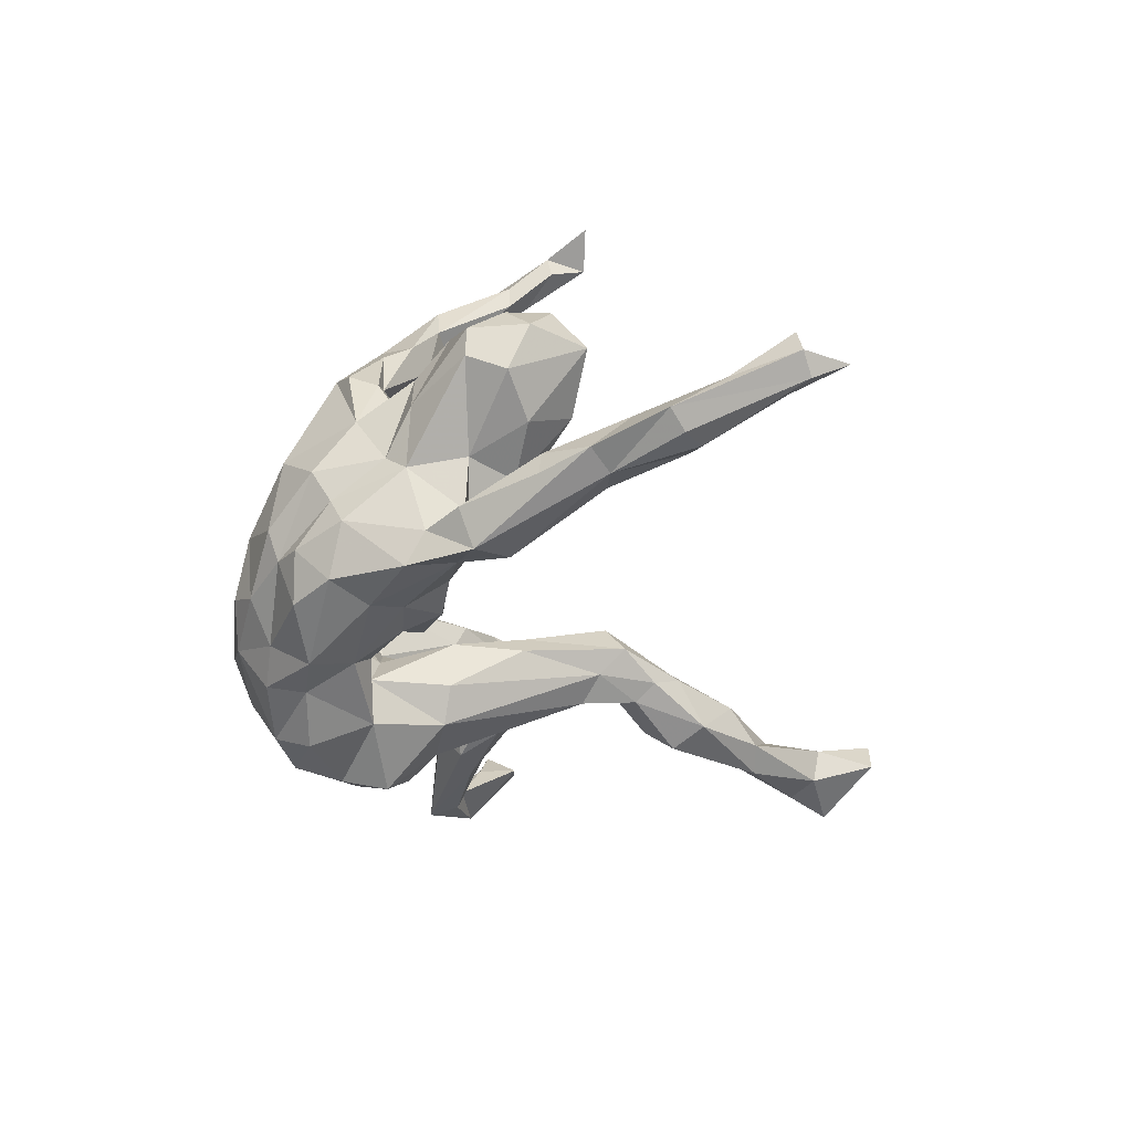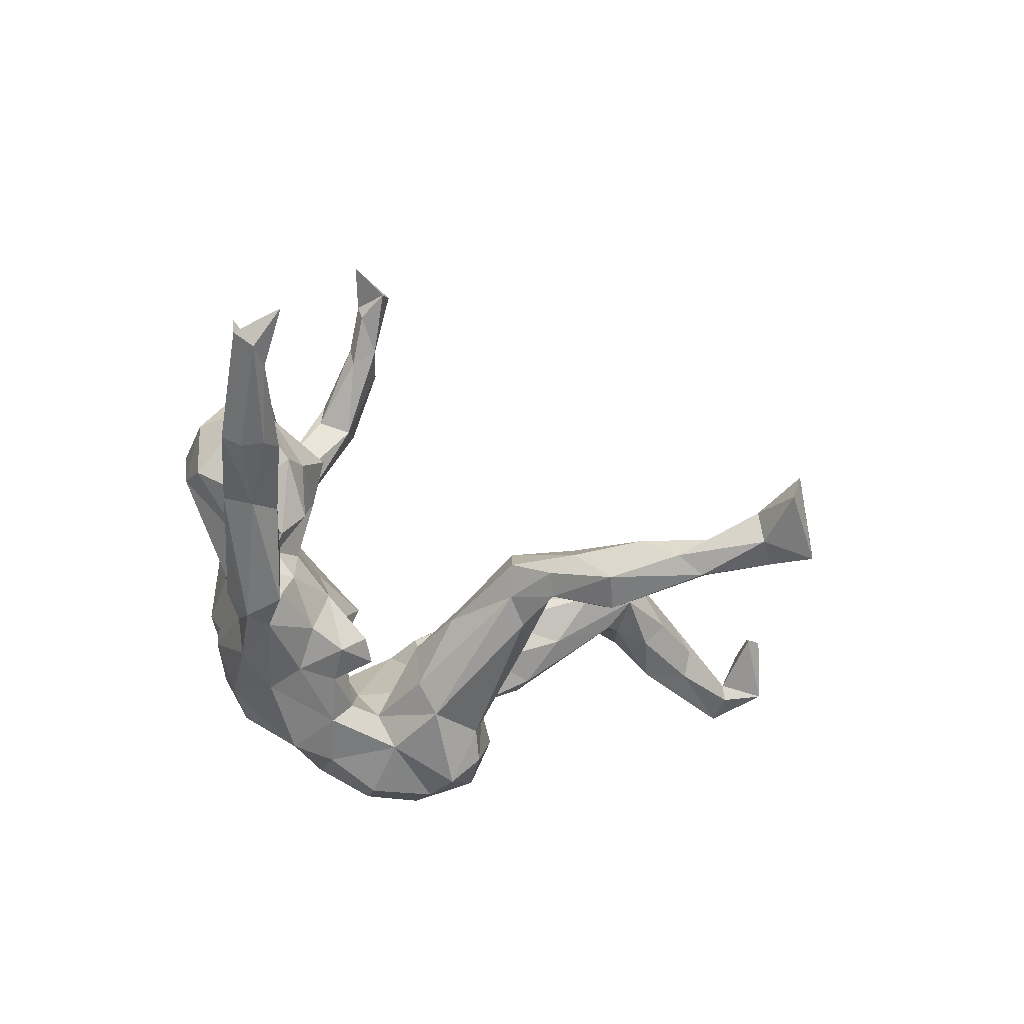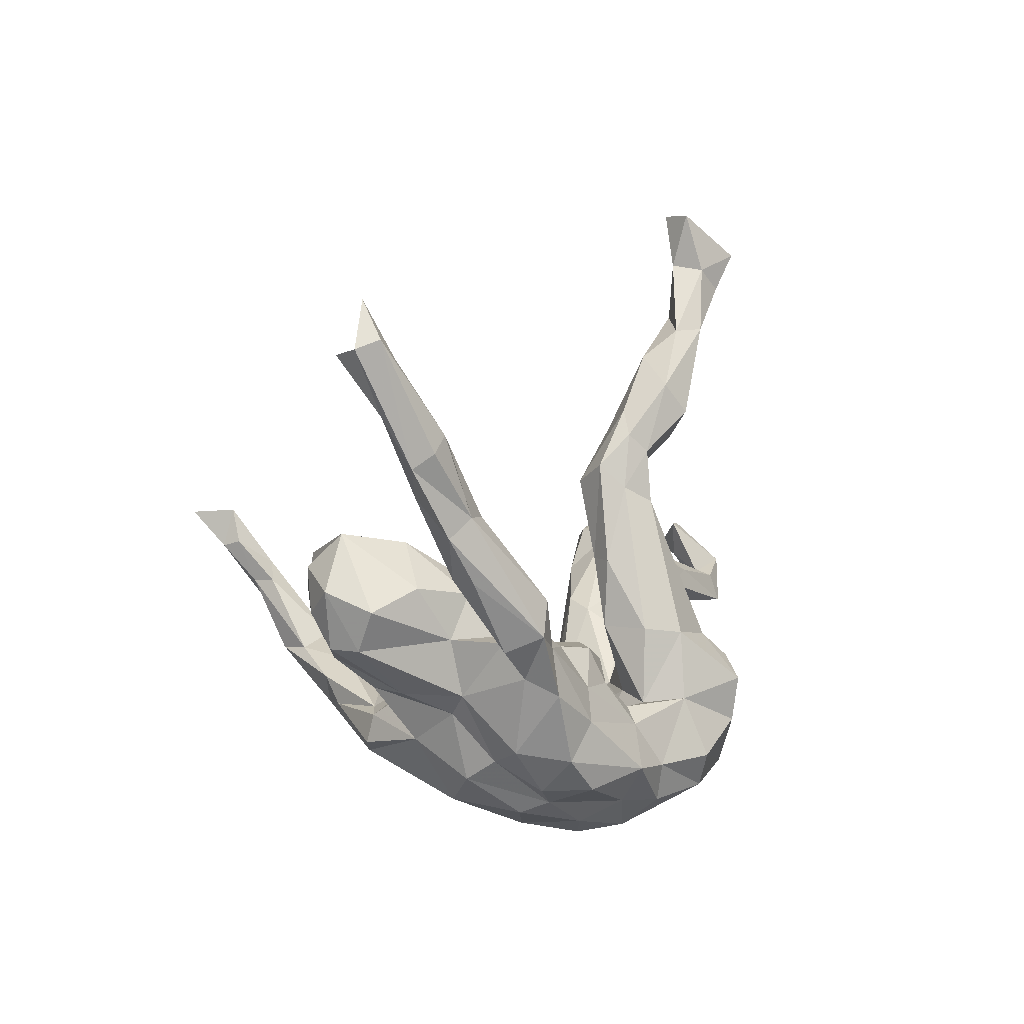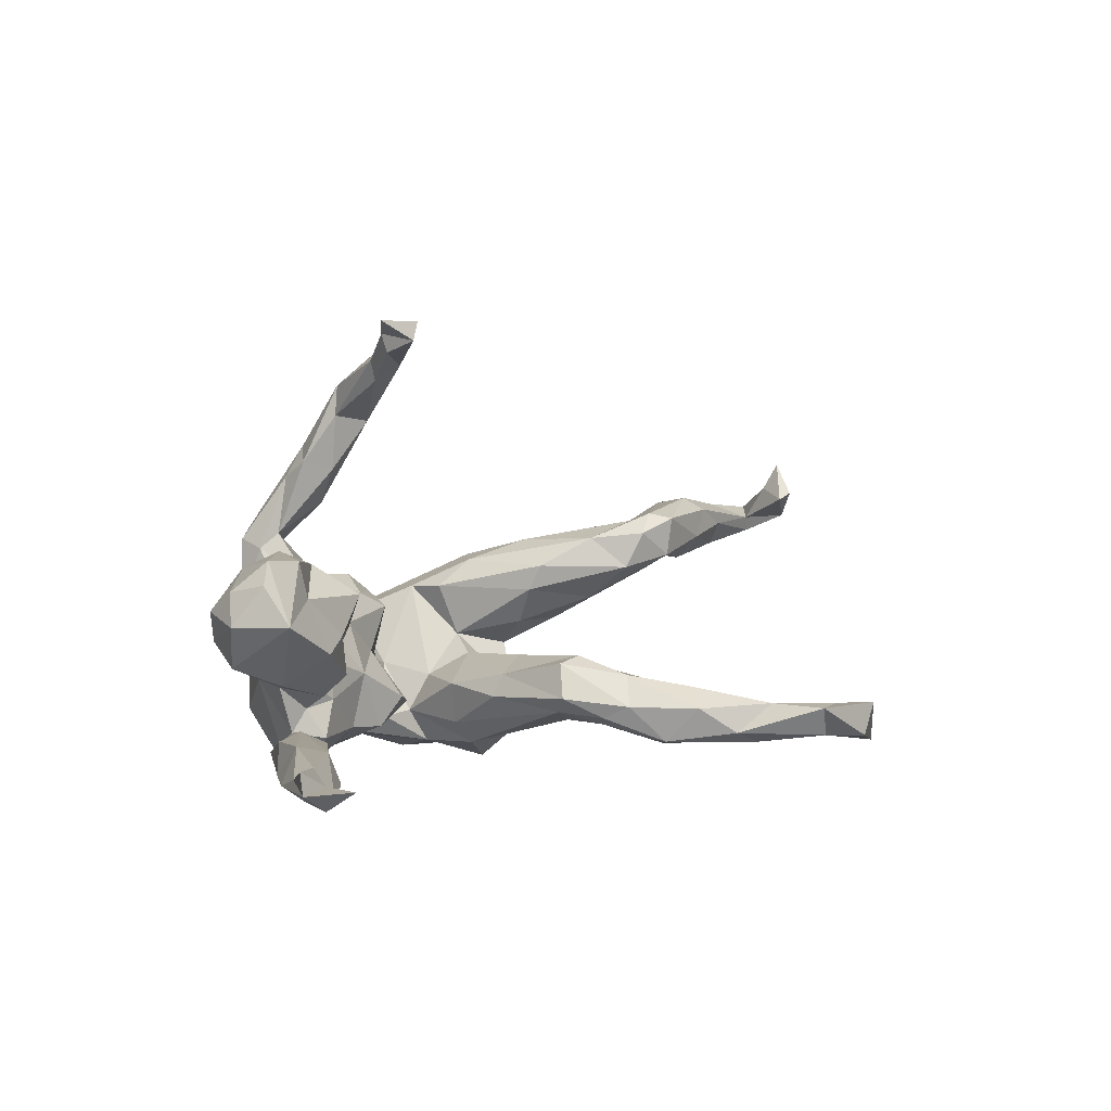
<metadata>
{"format":"obj","ext":"obj","renderer":"f3d","projection":"perspective","resolution":1024,"background":"white","views":[{"elev":-40.6,"azim":85.7,"up":"+Z"},{"elev":-42.1,"azim":143.4,"up":"+Z"},{"elev":2.9,"azim":123.8,"up":"+Y"},{"elev":10.3,"azim":137.3,"up":"+Z"}]}
</metadata>
<code>
v -0.3309 0.7108 -0.05635
v 0.0839 -0.1292 0.06046
v 0.5715 0.4334 -0.1068
v 0.3307 0.09444 -0.1275
v 0.3998 0.1207 0.1916
v 0.1299 -0.1546 0.3123
v 0.2171 -0.05796 0.03337
v -0.2475 -0.117 -0.07757
v -0.0351 -0.02015 -0.1057
v -0.4354 0.6195 -0.1024
v 0.6382 0.4382 -0.04741
v -0.2732 0.3953 -0.117
v 0.5496 0.2663 -0.1217
v 0.3457 -0.1017 0.1083
v 0.4502 0.257 -0.08914
v 0.02634 -0.1312 0.02854
v 0.06372 -0.1898 0.08349
v 0.271 -0.02471 0.1048
v -0.2176 -0.06381 -0.144
v -0.07928 -0.1374 -0.1162
v -0.8054 0.06564 0.2266
v -0.04952 0.2589 -0.08659
v 0.3475 -0.01385 -0.04938
v -0.02324 -0.3616 -0.1492
v 0.4671 -0.02772 0.04513
v -0.1468 -0.1356 -0.04808
v -0.1106 -0.2229 0.03484
v 0.4793 0.158 -0.1403
v -0.05554 0.09606 -0.07223
v 0.2335 -0.01356 -0.02267
v -0.3137 0.6192 -0.0814
v 0.6394 0.4462 -0.0833
v 0.2744 -0.2514 -0.02931
v -0.16 0.3989 -0.1545
v 0.266 0.172 0.5729
v -0.09761 -0.24 -0.2752
v -0.1205 -0.2963 -0.2474
v -0.2337 0.4964 -0.1337
v 0.206 -0.1889 0.1641
v -0.1484 0.2425 -0.04538
v 0.3906 -0.05123 0.1549
v -0.07597 0.2195 -0.1216
v -0.2244 -0.07994 -0.2424
v -0.07686 -0.1417 -0.2416
v -0.04665 -0.02244 -0.18
v 0.2176 0.1101 0.5452
v 0.1446 -0.168 0.3417
v 0.04318 -0.3062 -0.1885
v -0.2141 0.3064 -0.1326
v -0.6871 0.000885 0.1534
v -0.2316 0.3328 -0.07779
v -0.4412 0.1336 0.1689
v 0.2288 -0.2137 -0.2041
v -0.1768 -0.1355 0.08828
v 0.2165 -0.3006 0.03904
v 0.2441 -0.002524 -0.08545
v 0.3021 -0.1888 0.05473
v 0.202 0.174 0.537
v 0.3597 -0.02676 -0.1622
v -0.0424 -0.1498 -0.1799
v -0.2169 -0.188 0.08619
v 0.4184 0.06127 0.1867
v 0.2655 -0.2195 -0.07905
v 0.2193 -0.2694 -0.1411
v 0.1369 -0.3044 0.02543
v 0.09046 -0.08811 0.4178
v -0.5596 0.04863 0.1847
v -0.266 -0.08172 0.1222
v 0.2459 0.04894 0.05199
v -0.3085 -0.2425 -0.07624
v -0.5486 -0.009912 0.1698
v 0.2438 -0.1516 0.1846
v 0.2787 -0.1008 -0.2123
v 0.3656 -0.1047 0.03381
v -0.03212 -0.2115 -0.0983
v -0.112 0.2314 -0.02414
v 0.1817 -0.1603 0.331
v 0.5553 0.3587 -0.07267
v 0.2591 0.096 0.1145
v 0.2724 0.01362 -0.1455
v -0.03694 0.09322 -0.1102
v -0.6496 0.05571 0.1265
v -0.2192 -0.0139 0.04269
v 0.4768 0.03669 0.01176
v 0.2813 -0.2071 0.1725
v -0.1223 0.2826 -0.1393
v 0.1878 -0.1518 -0.2167
v -0.3279 -0.1005 -0.02092
v -0.2164 0.4067 -0.06583
v -0.2282 -0.05033 -0.02314
v -0.5879 -0.03184 0.1177
v -0.2687 -0.167 -0.2275
v -0.2653 -0.3066 -0.002693
v 0.02859 -0.06942 -0.1353
v 0.2056 -0.2538 0.09928
v -0.1888 0.45 -0.09208
v 0.217 -0.1113 0.3117
v -0.1113 -0.3281 0.001114
v 0.1038 -0.2453 0.0503
v 0.2806 0.08472 -0.02121
v -0.176 -0.3355 -0.01089
v -0.6556 0.0295 0.08405
v 0.146 -0.1767 0.09503
v -0.3468 0.6162 -0.07793
v 0.4986 0.06772 0.0876
v 0.1789 -0.03332 -0.152
v -0.5183 0.07207 0.0774
v 0.6091 0.461 -0.1089
v -0.1218 0.1947 -0.1474
v 0.08601 -0.1016 -0.1815
v 0.2217 -0.1565 0.2812
v -0.5724 0.007942 0.06393
v 0.3216 -0.01625 -0.1337
v 0.1783 -0.0695 0.3919
v -0.4199 0.07634 0.0668
v -0.5076 -0.01056 0.1273
v 0.1643 -0.1319 0.233
v -0.03882 -0.3754 -0.03318
v -0.8736 0.0147 0.1669
v 0.2805 -0.1995 -0.1303
v 0.4576 0.1027 0.156
v 0.5246 0.2902 -0.1461
v 0.3555 0.141 0.03408
v -0.1215 -0.1565 0.04249
v 0.1761 -0.08342 0.2967
v -0.331 0.0282 0.02014
v -0.1893 -0.1149 -0.2865
v 0.1891 -0.3155 -0.07769
v -0.403 0.06142 0.1598
v -0.3122 0.7091 -0.1099
v -0.1516 -0.3419 -0.1584
v 0.3289 -0.001537 -0.216
v -0.8173 -0.03362 0.1301
v 0.4026 0.07187 -0.02359
v 0.2982 0.05365 -0.2024
v -0.3752 0.5761 -0.1162
v -0.5461 0.0978 0.1181
v 0.08719 -0.3406 -0.1312
v -0.7881 0.1162 0.1774
v -0.7592 0.1161 0.1683
v 0.3499 -0.002239 0.1854
v 0.1102 -0.04166 -0.1635
v 0.3089 -0.1399 -0.0252
v 0.3242 -0.1074 -0.05562
v -0.8541 0.03745 0.1174
v 0.321 0.04719 0.1667
v -0.1907 -0.1886 -0.274
v 0.5886 0.433 -0.08014
v -0.3741 0.1258 0.1478
v 0.4471 0.1575 0.09449
v -0.07126 0.2295 -0.03233
v 0.1687 -0.2971 -0.1231
v 0.1537 0.07787 0.4862
v -0.02174 -0.3107 -0.2198
v -0.1316 -0.08652 -0.07427
v 0.1601 -0.1007 -0.1933
v 0.3115 -0.08401 0.1499
v 0.1156 0.02391 0.4856
v 0.01945 -0.1865 0.04736
v 0.06342 -0.0394 -0.1167
v -0.2909 0.5228 -0.08618
v 0.1332 -0.006591 0.5057
v -0.155 0.2387 -0.08838
v 0.11 -0.3508 -0.02789
v 0.272 -0.02448 -0.1952
v 0.5827 0.3453 -0.08957
v -0.09029 -0.02899 -0.2265
v 0.1852 -0.2265 0.206
v -0.4203 0.03438 0.08499
v -0.7086 -0.03658 0.1357
v 0.3864 0.1243 0.1276
v -0.2309 0.003119 0.08815
v 0.05305 -0.133 -0.05817
v 0.309 0.05843 -0.058
v -0.1884 -0.0401 -0.2152
v 0.1834 0.04897 0.4607
v -0.127 0.06001 -0.0537
v 0.4982 0.3177 -0.1464
v -0.7814 0.009632 0.09259
v -0.1837 0.115 -0.1185
v 0.2948 -0.01075 -0.0944
v 0.2155 -0.08901 0.09121
v 0.1913 0.04692 0.4948
v -0.2719 -0.111 -0.1629
v -0.03266 -0.3015 -0.01386
v -0.4133 0.6399 -0.1491
v -0.2683 -0.3196 -0.06621
v 0.1257 -0.04836 0.3802
v -0.3114 0.05394 0.1369
v -0.407 0.1084 0.1788
v -0.5878 0.07419 0.1623
v 0.472 0.0302 0.1376
v -0.2402 -0.2595 0.05415
v -0.09521 0.3117 -0.1184
v -0.3466 0.1102 0.08574
v -0.3753 0.5767 -0.1376
v 0.4406 0.1902 -0.1557
v 0.2998 0.04421 -0.1725
v -0.1825 0.07972 -0.07715
v 0.6001 0.5221 -0.068
v -0.2879 -0.1705 -0.1194
v -0.006485 -0.2476 -0.2385
v 0.4739 -0.02615 0.09689
v 0.1745 0.1518 0.566
v -0.1163 0.3541 -0.09482
v -0.7833 0.05108 0.1806
v 0.08399 -0.1007 -0.04023
v 0.2749 -0.1306 0.1149
v 0.1715 -0.07183 0.443
v -0.2977 -0.1784 0.00359
v -0.7709 0.01721 0.1199
v -0.211 -0.2669 -0.2369
v 0.2855 -0.00039 -0.04878
v 0.1433 -0.08489 0.02226
v 0.1699 -0.2671 -0.2083
v -0.3478 -0.1097 0.05176
v -0.4321 0.131 0.1012
v 0.4252 0.09079 -0.1087
v -0.1997 0.3517 -0.1731
v 0.4315 0.08655 -0.1533
v -0.3194 -0.05543 -0.02972
v -0.3304 0.6102 -0.1324
v 0.07805 -0.2412 -0.2481
v 0.04374 -0.3692 -0.09985
v 0.3931 0.1896 -0.1413
v 0.15 -0.03555 -0.06028
v -0.4595 0.0558 0.09123
v -0.7923 -0.04088 0.07974
v -0.3034 -0.2364 0.006512
v 0.4648 0.308 -0.1276
v 0.2774 -0.1599 0.1608
v 0.2123 0.1181 0.5145
v 0.3725 0.07852 -0.1036
v -0.3058 0.4806 -0.1322
v 0.1281 -0.1032 0.4439
v 0.01618 -0.1496 -0.1822
v -0.1226 -0.376 -0.08826
v -0.2004 -0.03483 -0.08269
v -0.275 -0.1902 0.0595
v -0.2822 0.5004 -0.1568
v -0.3741 -0.02717 0.126
v 0.2444 -0.2276 0.195
v 0.3075 -0.07357 -0.1657
v 0.3142 0.1198 0.05653
v -0.2317 -0.2848 -0.1501
v -0.2839 0.4369 -0.09557
v 0.1501 -0.1729 0.2228
v 0.04002 -0.1738 -0.2123
v 0.02569 -0.2874 -0.01399
v -0.003049 -0.1999 -0.08488
v -0.1426 0.3214 -0.04813
v 0.4853 0.2209 -0.08034
f 5 62 150
f 139 140 145
f 141 62 5
f 5 171 146
f 5 146 141
f 189 190 129
f 190 189 149
f 129 190 71
f 190 52 67
f 71 190 67
f 67 52 191
f 52 137 191
f 71 67 50
f 67 191 50
f 140 206 211
f 140 211 145
f 206 21 119
f 119 139 145
f 192 62 41
f 41 62 141
f 141 146 18
f 129 71 116
f 71 50 170
f 50 191 211
f 211 191 82
f 170 50 133
f 50 211 133
f 211 206 133
f 133 206 119
f 14 41 157
f 41 141 157
f 240 222 38
f 222 196 186
f 222 240 196
f 196 136 10
f 186 196 10
f 186 130 222
f 130 186 1
f 36 37 212
f 37 131 212
f 36 202 37
f 202 154 37
f 223 154 202
f 147 212 92
f 36 212 147
f 147 44 36
f 202 36 44
f 87 223 248
f 223 53 215
f 53 223 87
f 127 92 43
f 127 147 92
f 127 44 147
f 167 60 44
f 156 87 248
f 73 53 87
f 175 127 43
f 167 127 175
f 167 44 127
f 165 73 87
f 132 73 165
f 135 132 165
f 132 243 73
f 74 41 14
f 203 41 74
f 145 228 119
f 133 119 228
f 179 228 145
f 102 228 179
f 211 82 179
f 82 102 179
f 102 112 228
f 112 91 228
f 91 116 71
f 116 91 112
f 227 116 112
f 216 241 169
f 68 189 129
f 54 172 189
f 18 146 69
f 203 105 192
f 211 179 145
f 137 102 82
f 191 137 82
f 107 112 102
f 137 107 102
f 241 129 169
f 80 165 106
f 113 165 80
f 165 198 135
f 113 198 165
f 113 233 198
f 113 59 233
f 54 124 172
f 170 91 71
f 228 91 170
f 182 18 7
f 54 189 68
f 61 54 68
f 68 129 241
f 216 239 241
f 228 170 133
f 14 157 208
f 57 231 85
f 57 208 231
f 208 157 18
f 208 18 182
f 231 208 182
f 72 231 182
f 72 182 103
f 182 2 103
f 103 2 17
f 17 2 159
f 61 68 241
f 61 241 239
f 57 85 242
f 39 72 103
f 95 39 99
f 39 103 99
f 99 103 17
f 27 54 61
f 57 242 55
f 55 242 95
f 242 168 95
f 62 121 150
f 190 149 52
f 21 140 139
f 121 62 192
f 220 59 132
f 180 175 19
f 167 175 109
f 42 45 167
f 81 45 42
f 4 135 198
f 233 4 198
f 197 132 135
f 28 220 132
f 197 28 132
f 220 218 59
f 109 175 180
f 42 167 109
f 4 225 135
f 225 197 135
f 197 13 28
f 122 13 197
f 219 86 49
f 194 42 86
f 230 197 225
f 230 178 197
f 178 122 197
f 219 12 234
f 219 49 12
f 34 86 219
f 194 86 34
f 3 178 230
f 108 122 178
f 108 178 3
f 108 13 122
f 219 234 240
f 34 219 240
f 34 240 38
f 96 34 38
f 240 234 196
f 159 250 249
f 99 17 159
f 99 159 249
f 210 216 88
f 124 26 83
f 159 2 16
f 2 214 16
f 74 14 143
f 88 216 169
f 124 83 172
f 182 214 2
f 182 7 214
f 25 203 74
f 115 88 169
f 115 126 221
f 83 90 126
f 18 69 7
f 7 69 30
f 105 25 84
f 25 105 203
f 195 83 126
f 16 173 159
f 115 221 88
f 138 164 224
f 152 128 138
f 245 187 70
f 245 70 201
f 92 245 201
f 48 152 138
f 63 152 64
f 152 33 128
f 63 33 152
f 120 73 243
f 184 43 92
f 223 202 248
f 215 48 223
f 223 48 154
f 81 9 45
f 132 59 243
f 59 113 243
f 165 87 156
f 106 165 156
f 106 156 142
f 156 110 142
f 142 94 160
f 142 110 94
f 9 60 45
f 60 167 45
f 19 175 43
f 19 43 184
f 73 120 53
f 110 156 248
f 110 248 236
f 75 60 20
f 201 184 92
f 53 120 64
f 44 248 202
f 236 248 44
f 75 236 60
f 236 44 60
f 53 64 215
f 64 152 215
f 215 152 48
f 131 245 212
f 212 245 92
f 27 75 20
f 250 236 75
f 64 120 63
f 120 144 63
f 201 19 184
f 8 19 201
f 8 26 19
f 20 155 26
f 60 9 20
f 173 236 250
f 173 110 236
f 110 173 94
f 243 144 120
f 155 19 26
f 19 155 238
f 9 155 20
f 207 94 173
f 207 160 94
f 226 160 207
f 226 142 160
f 144 113 23
f 113 144 243
f 238 199 19
f 155 29 177
f 9 29 155
f 81 29 9
f 226 106 142
f 226 56 106
f 181 80 56
f 213 181 56
f 56 80 106
f 89 161 246
f 89 96 161
f 32 11 166
f 246 136 234
f 161 136 246
f 96 38 161
f 148 200 3
f 108 3 200
f 234 136 196
f 161 104 136
f 31 104 161
f 161 38 31
f 31 38 222
f 136 104 10
f 104 1 10
f 1 186 10
f 130 31 222
f 37 24 131
f 154 24 37
f 154 48 24
f 48 138 24
f 150 84 134
f 244 123 100
f 244 171 123
f 55 65 164
f 79 244 69
f 195 126 217
f 210 239 216
f 124 27 26
f 124 54 27
f 98 27 61
f 101 98 61
f 61 239 193
f 193 239 229
f 229 239 210
f 33 57 55
f 55 95 65
f 95 99 65
f 65 99 249
f 164 65 249
f 98 185 27
f 193 101 61
f 93 101 193
f 93 193 229
f 105 150 121
f 150 171 5
f 171 150 123
f 171 244 79
f 149 195 217
f 149 217 52
f 217 126 115
f 52 217 137
f 137 217 107
f 105 121 192
f 146 171 79
f 146 79 69
f 172 83 195
f 172 195 189
f 189 195 149
f 169 116 227
f 169 129 116
f 115 227 217
f 217 227 107
f 107 227 112
f 105 84 150
f 101 93 187
f 237 101 187
f 118 101 237
f 118 98 101
f 118 185 98
f 224 118 237
f 224 249 118
f 164 249 224
f 128 55 164
f 187 229 70
f 93 229 187
f 118 249 185
f 33 55 128
f 210 70 229
f 210 201 70
f 27 20 26
f 185 75 27
f 185 250 75
f 249 250 185
f 159 173 250
f 144 143 63
f 143 33 63
f 8 201 210
f 8 210 88
f 90 26 8
f 138 128 164
f 232 183 176
f 117 6 66
f 6 47 66
f 77 235 47
f 77 209 235
f 97 209 77
f 47 235 66
f 188 117 66
f 97 114 209
f 176 114 188
f 111 97 77
f 188 125 117
f 114 125 188
f 114 97 125
f 168 6 247
f 47 6 168
f 242 47 168
f 242 77 47
f 242 111 77
f 117 247 6
f 125 72 117
f 111 72 97
f 97 72 125
f 21 139 119
f 247 39 168
f 117 39 247
f 72 39 117
f 111 231 72
f 85 111 242
f 85 231 111
f 157 141 18
f 95 168 39
f 76 29 151
f 177 29 76
f 29 22 151
f 123 174 100
f 76 251 40
f 76 151 251
f 174 213 100
f 30 56 226
f 155 177 238
f 177 199 238
f 150 134 123
f 76 40 199
f 123 134 174
f 134 23 174
f 213 244 100
f 177 76 199
f 84 23 134
f 84 25 23
f 69 244 213
f 69 213 30
f 213 56 30
f 144 25 74
f 23 25 144
f 7 30 226
f 214 7 226
f 214 226 207
f 214 207 16
f 207 173 16
f 83 26 90
f 90 8 221
f 126 90 221
f 221 8 88
f 144 74 143
f 143 57 33
f 32 148 11
f 115 169 227
f 148 32 200
f 104 31 1
f 31 130 1
f 131 187 245
f 131 237 187
f 237 131 24
f 24 224 237
f 138 224 24
f 251 89 51
f 32 108 200
f 162 153 158
f 183 46 162
f 232 46 183
f 162 204 153
f 58 153 204
f 46 204 162
f 58 232 153
f 35 204 46
f 58 46 232
f 204 35 58
f 206 140 21
f 57 14 208
f 14 57 143
f 203 192 41
f 66 235 162
f 209 162 235
f 158 188 66
f 162 158 66
f 158 153 188
f 209 183 162
f 114 183 209
f 176 183 114
f 153 176 188
f 232 176 153
f 174 181 213
f 181 113 80
f 174 23 181
f 199 180 19
f 32 13 108
f 34 205 194
f 15 225 4
f 28 218 220
f 59 218 233
f 12 51 246
f 234 12 246
f 166 11 78
f 11 148 78
f 32 166 13
f 78 148 3
f 78 3 15
f 15 3 230
f 205 22 194
f 96 205 34
f 251 205 96
f 89 251 96
f 51 89 246
f 49 51 12
f 13 166 252
f 166 78 252
f 252 78 15
f 15 230 225
f 22 42 194
f 22 205 151
f 151 205 251
f 86 163 49
f 163 40 49
f 40 251 51
f 49 40 51
f 28 13 252
f 86 42 109
f 86 109 163
f 40 163 180
f 28 252 218
f 252 15 233
f 252 233 218
f 233 15 4
f 81 22 29
f 81 42 22
f 163 109 180
f 199 40 180
f 181 23 113
f 58 35 46

</code>
